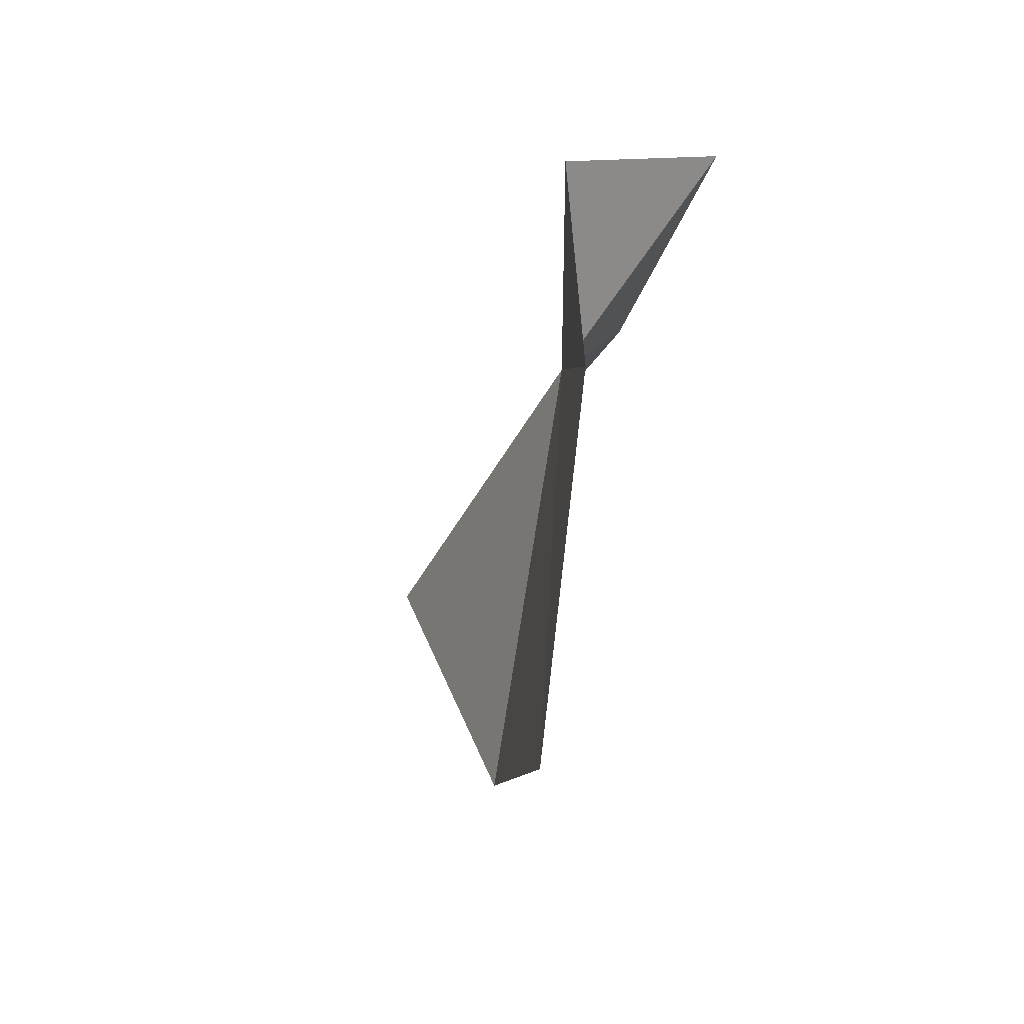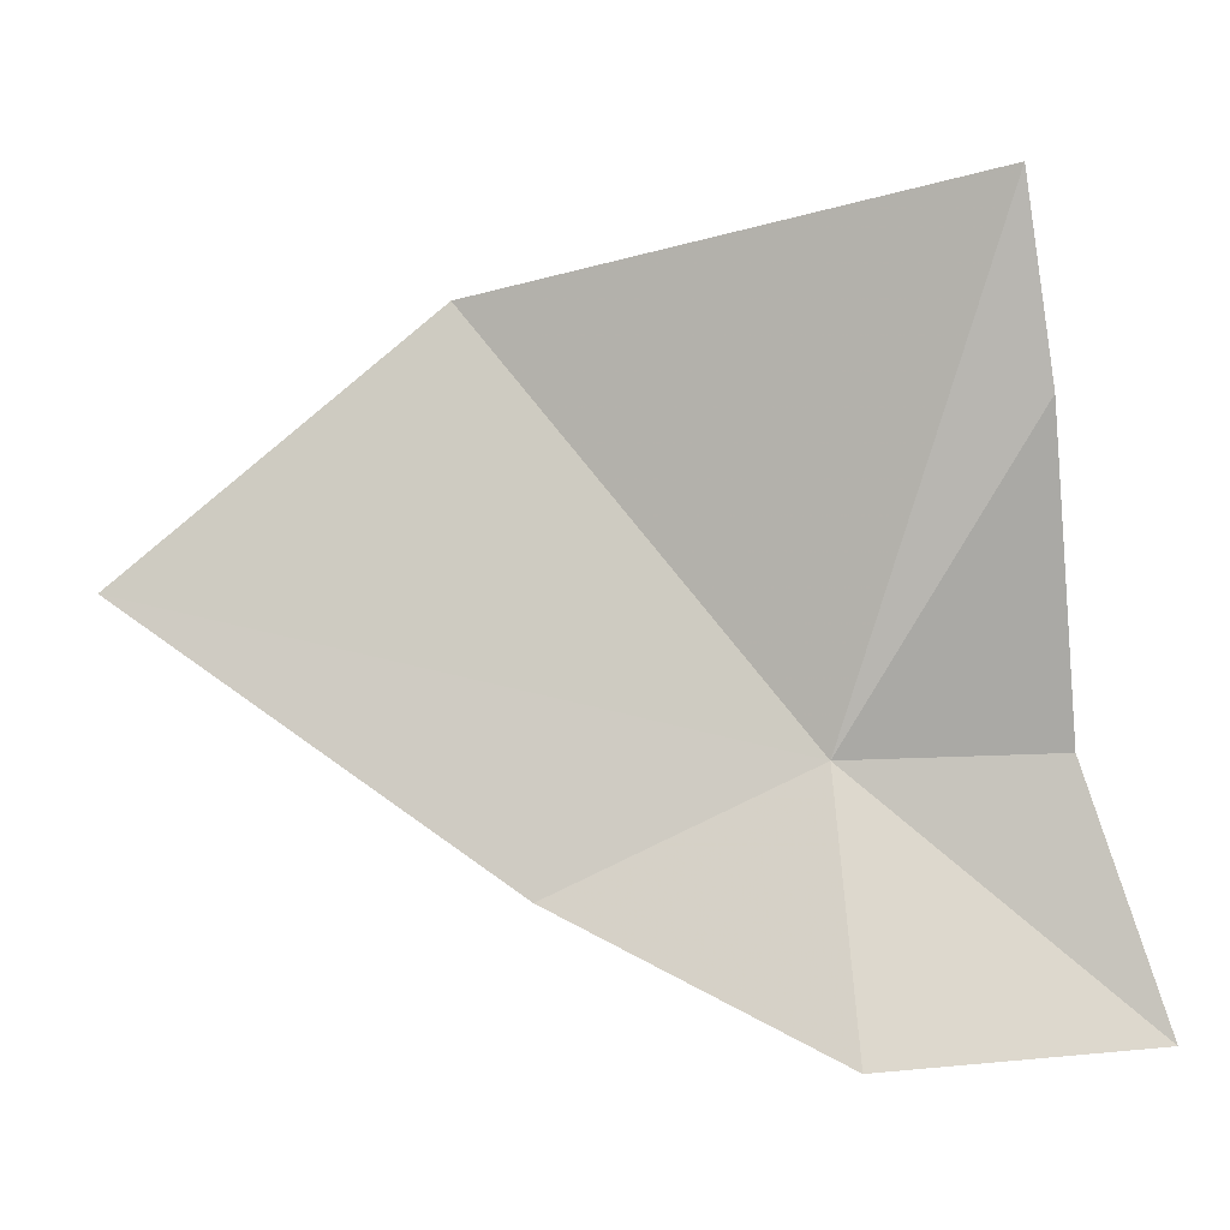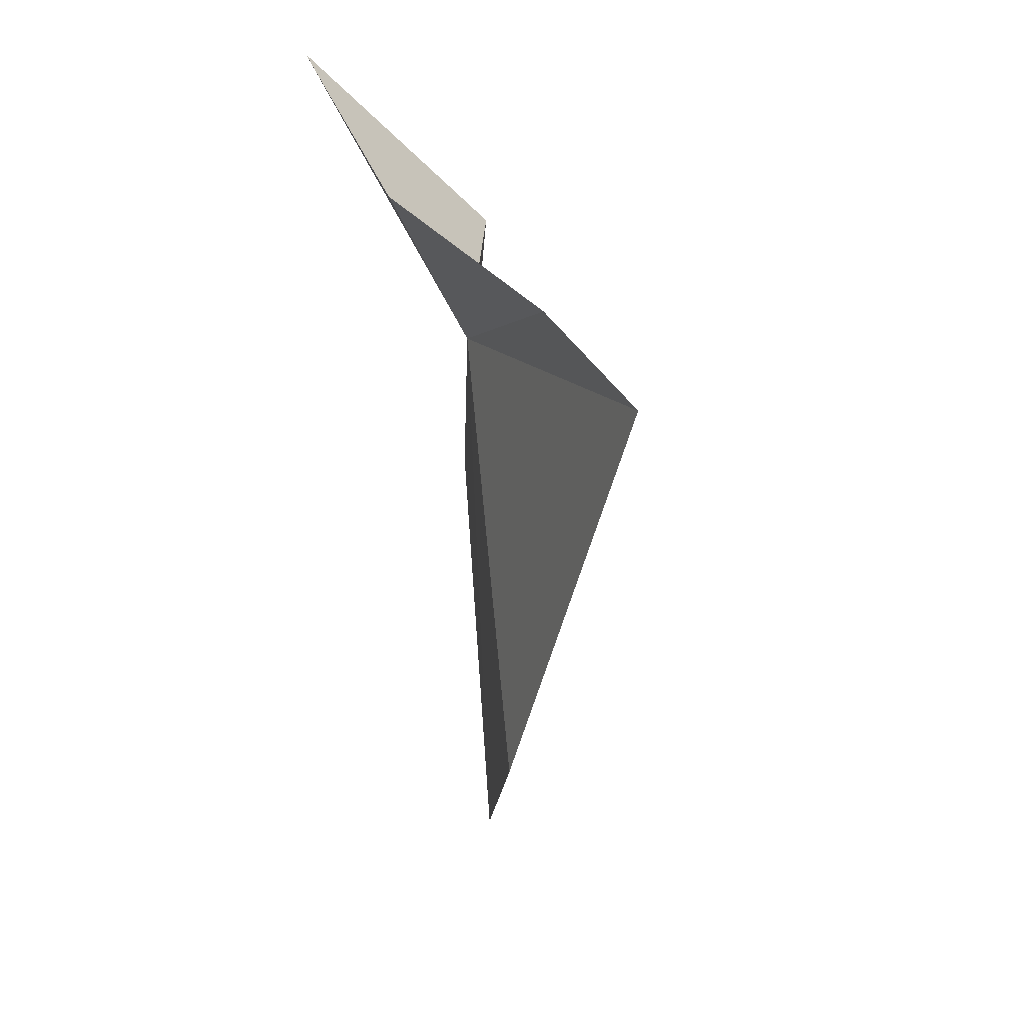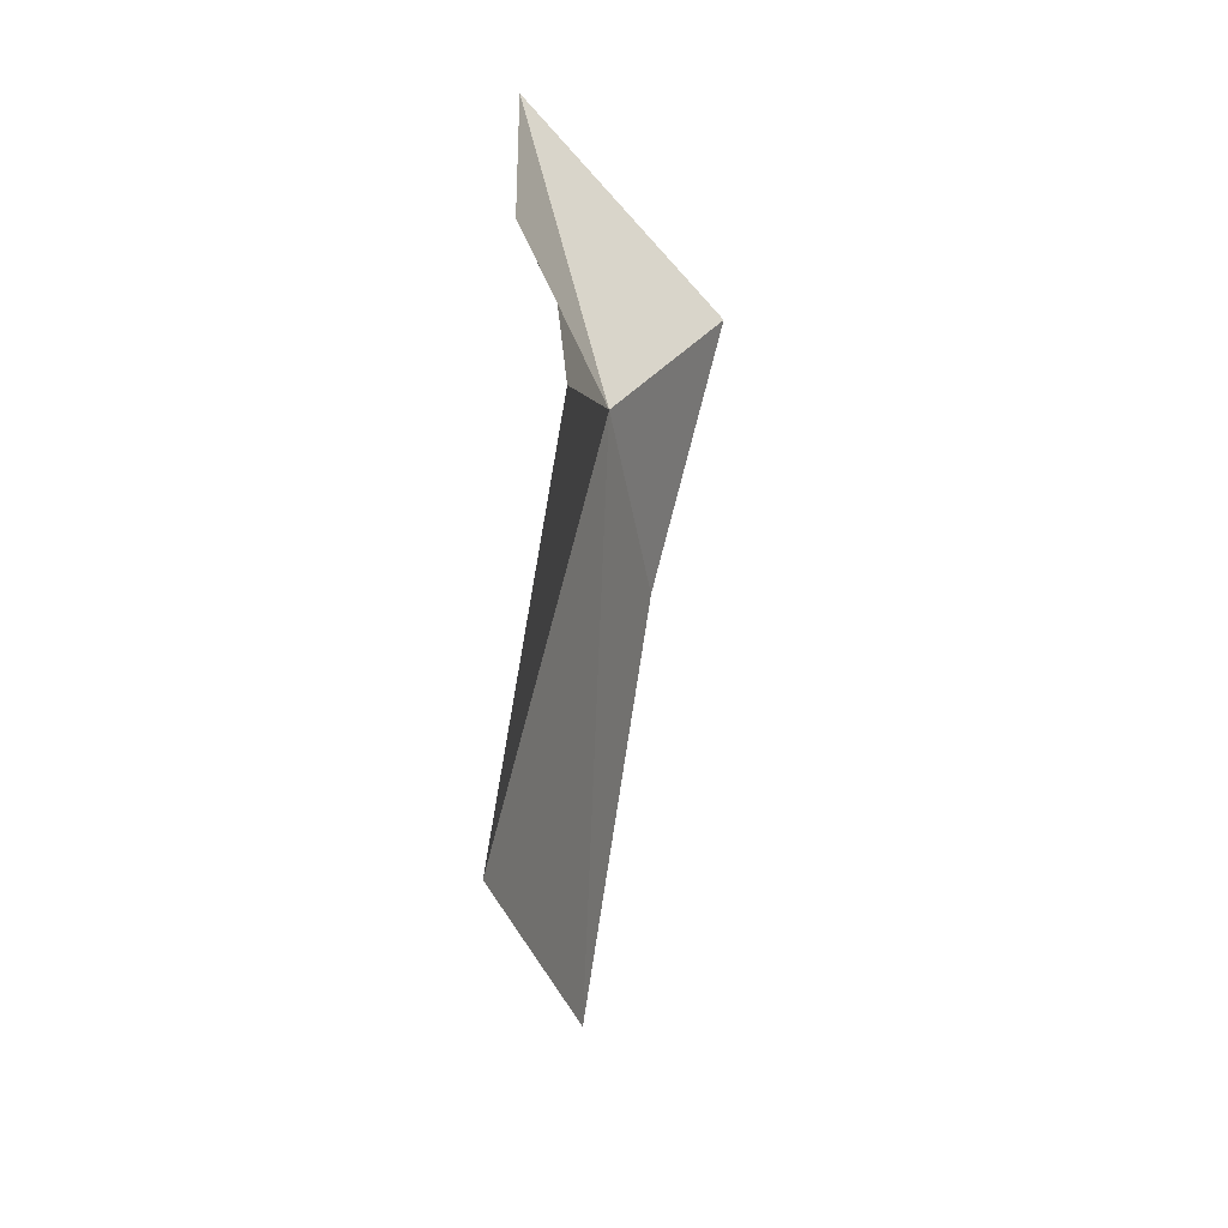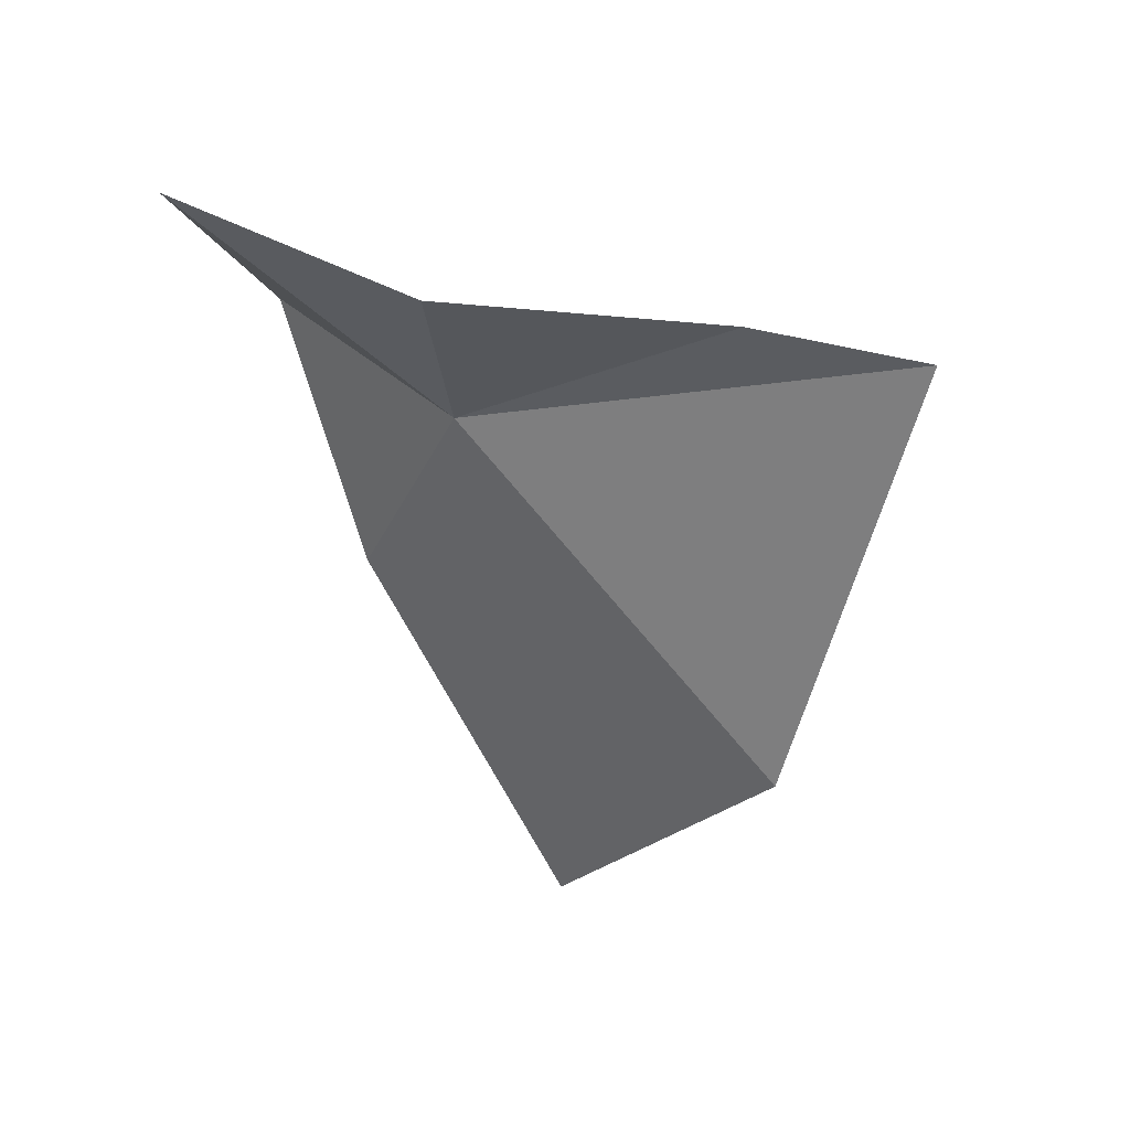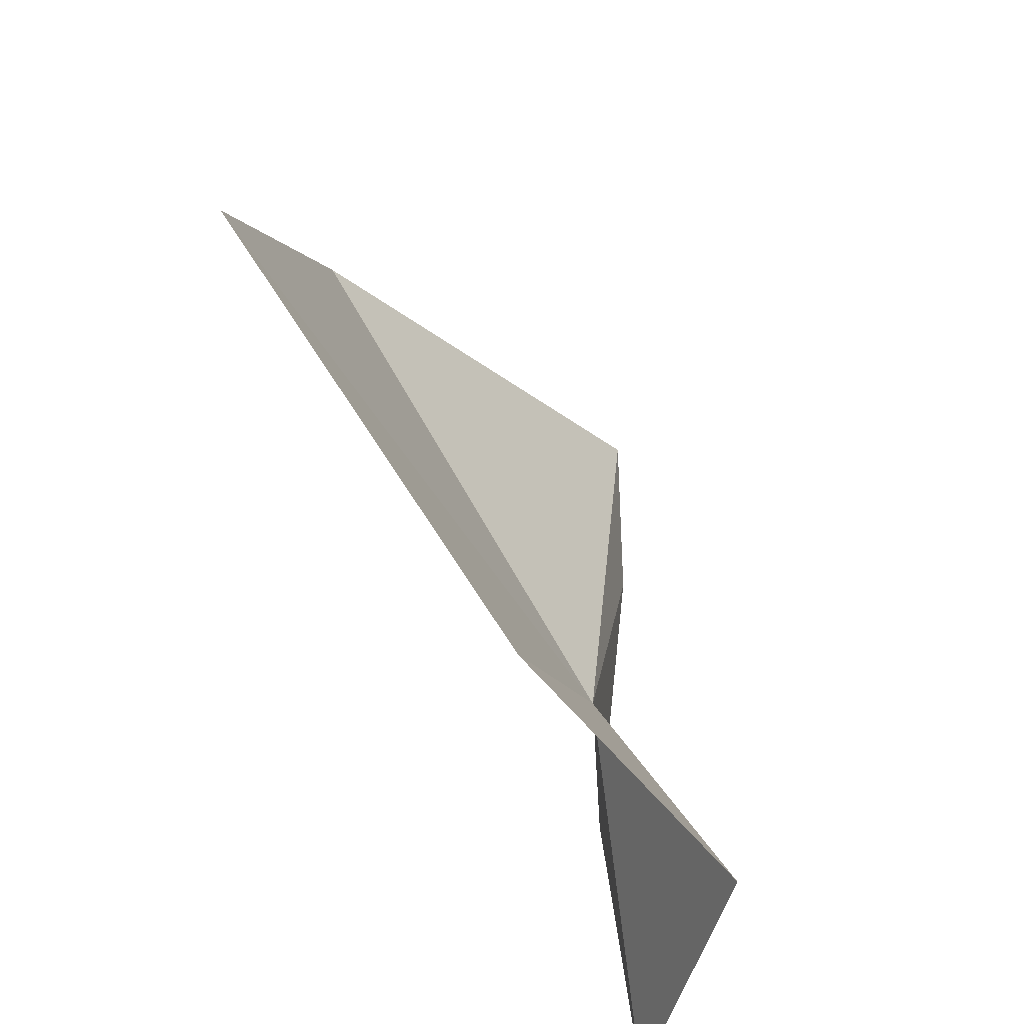
<metadata>
{"format":"obj","ext":"obj","renderer":"f3d","projection":"perspective","resolution":1024,"background":"white","views":[{"elev":-58.8,"azim":150.6,"up":"+Y"},{"elev":7.5,"azim":101.4,"up":"+Z"},{"elev":31.3,"azim":-24.5,"up":"+Y"},{"elev":19.6,"azim":0.3,"up":"+Y"},{"elev":37.9,"azim":-78.2,"up":"+Y"},{"elev":-41.7,"azim":28.8,"up":"+Z"}]}
</metadata>
<code>
v -0.1548 0.02965 -0.1319
v -0.1636 0.04824 -0.1322
v -0.1589 0.04625 -0.1033
v -0.1429 0.03378 -0.1534
v -0.1505 0.006795 -0.1434
v -0.1576 0.04367 -0.08567
v -0.1656 -0.003506 -0.09657
v -0.1574 -0.03171 -0.1206
v -0.1641 0.05688 -0.156
f 1 3 2
f 1 4 5
f 1 7 6
f 1 5 8
f 1 8 7
f 1 9 4
f 1 6 3
f 1 2 9

</code>
